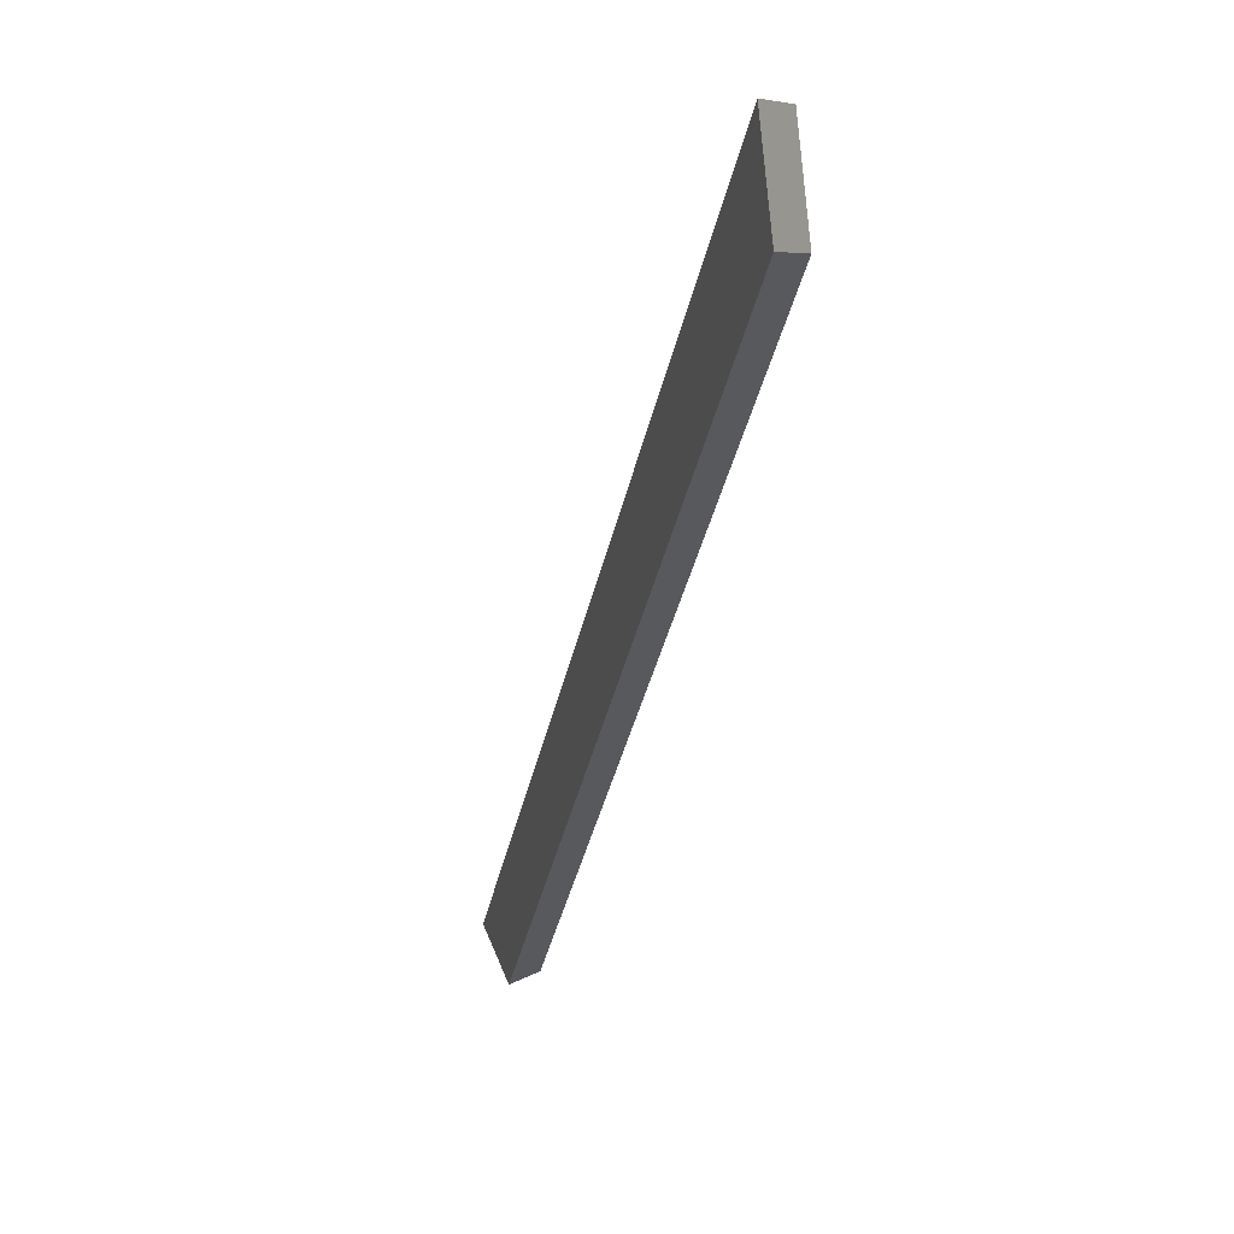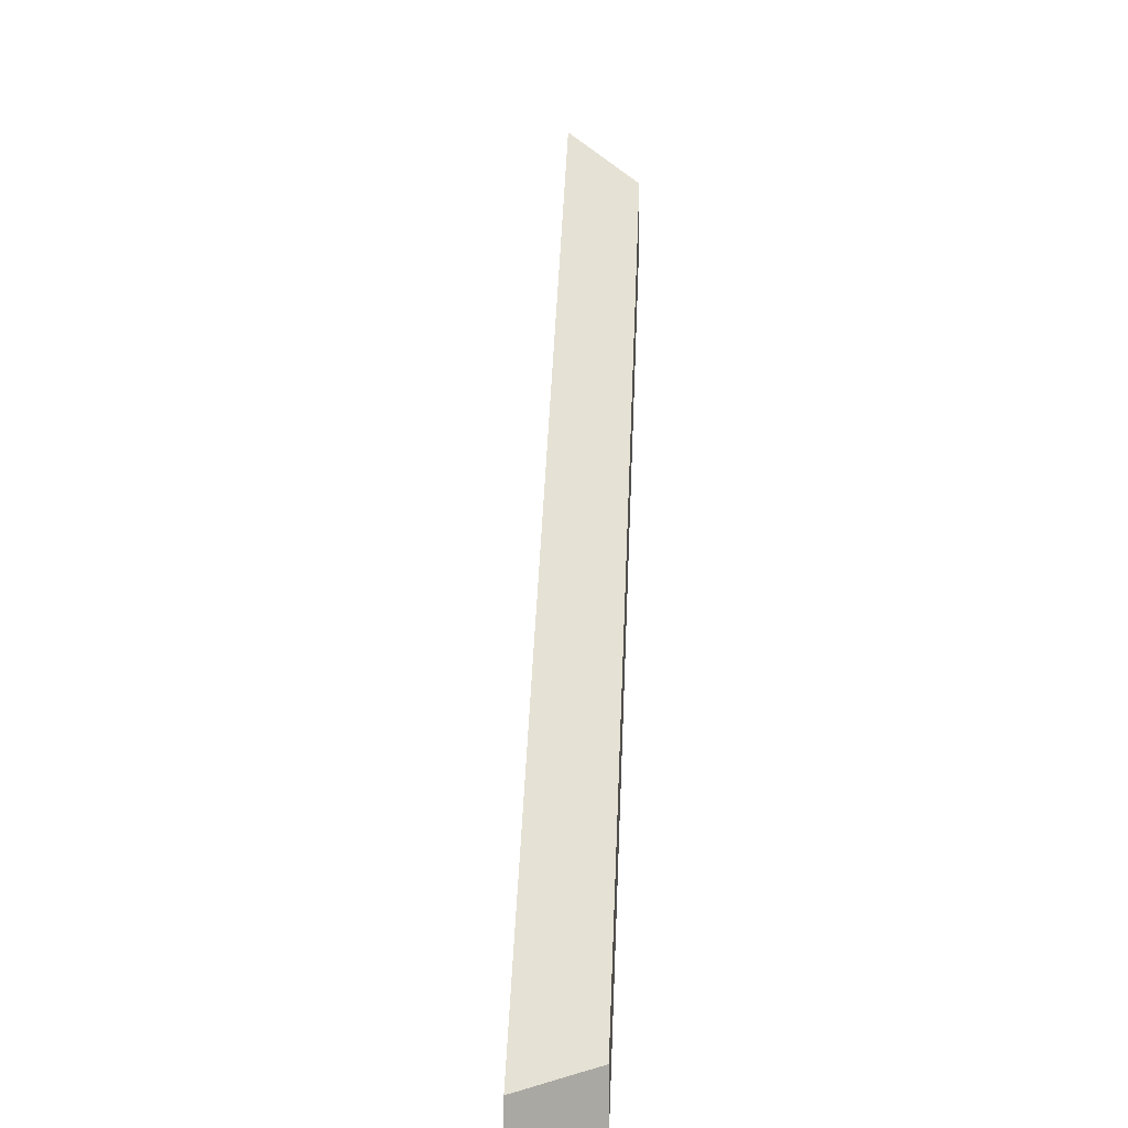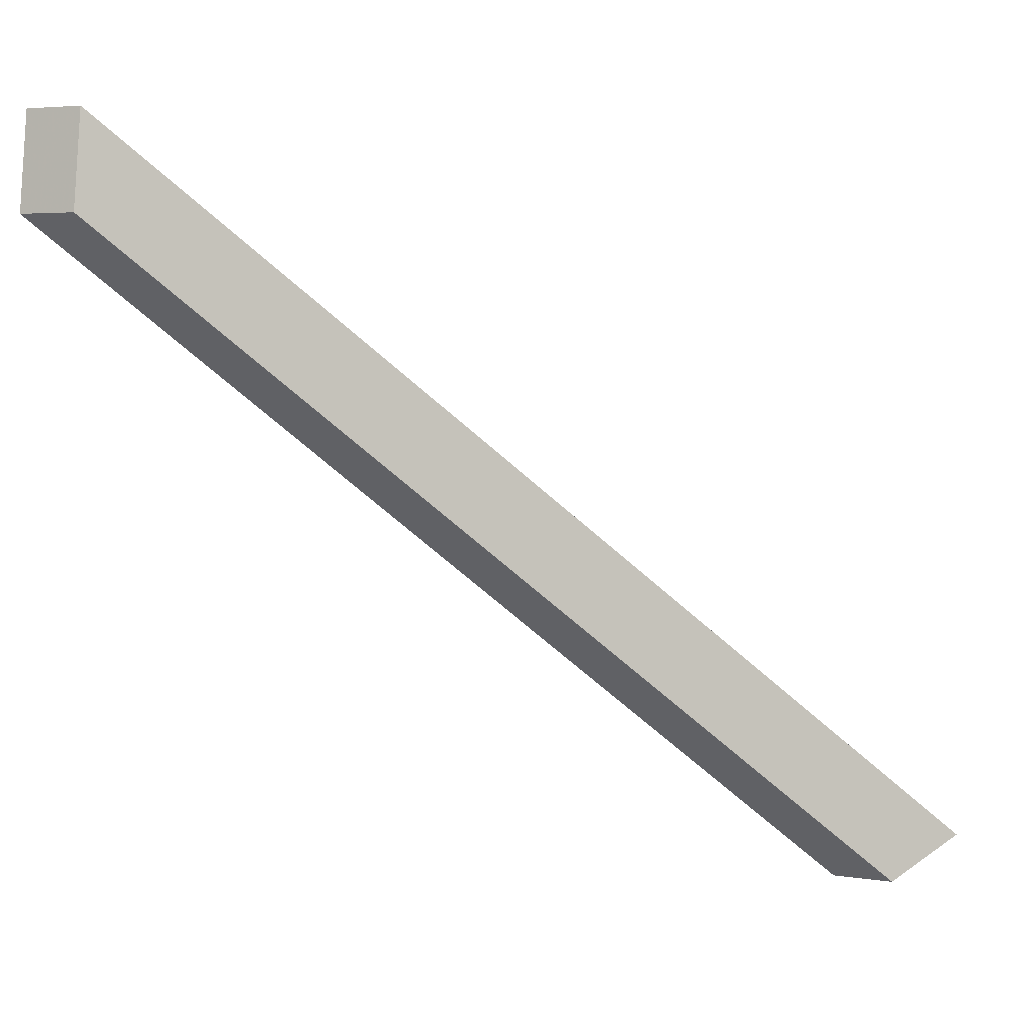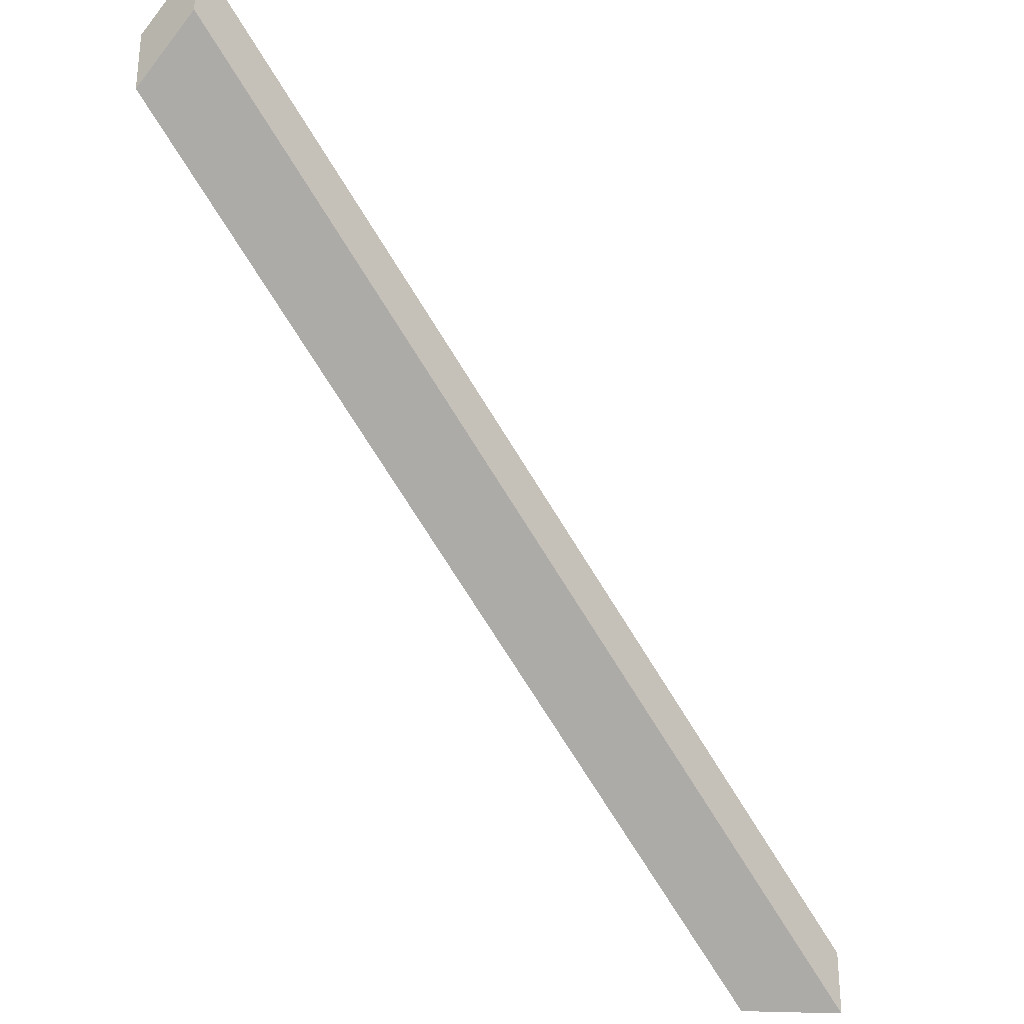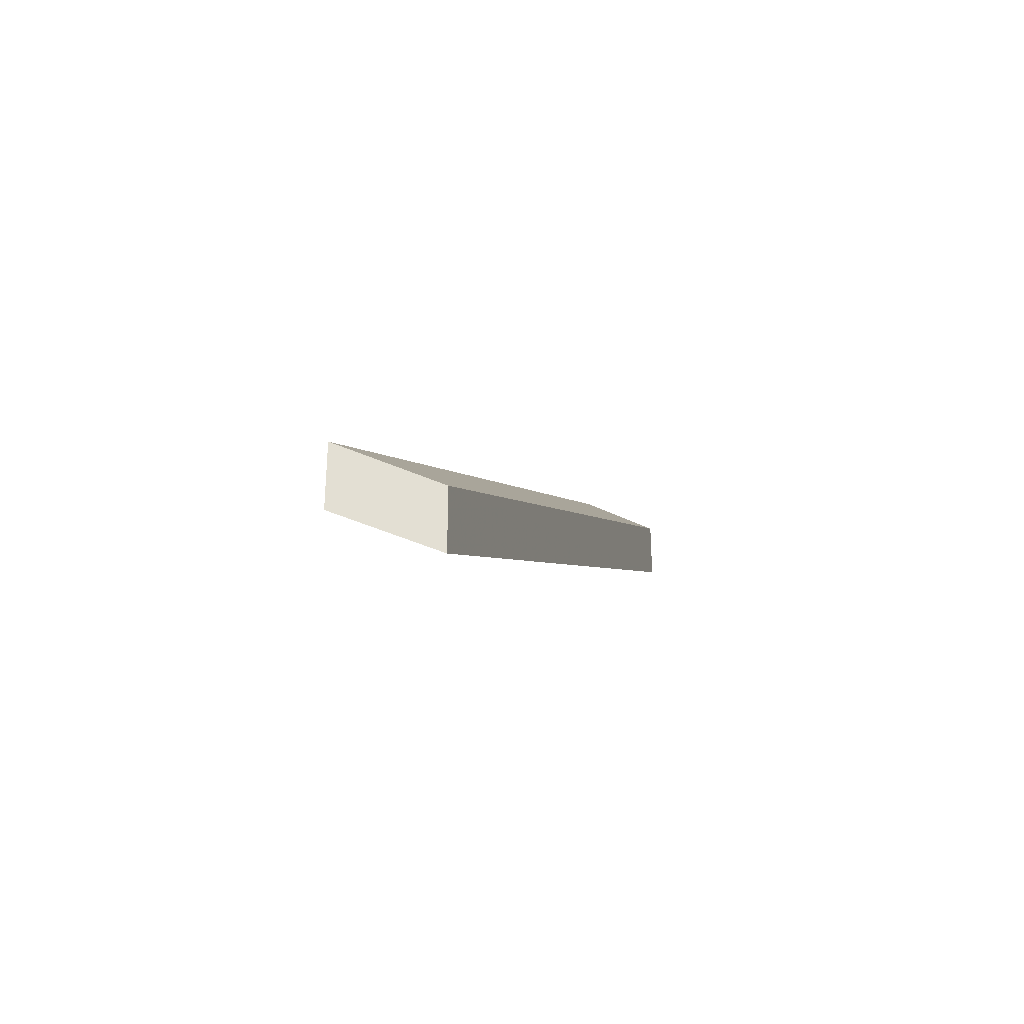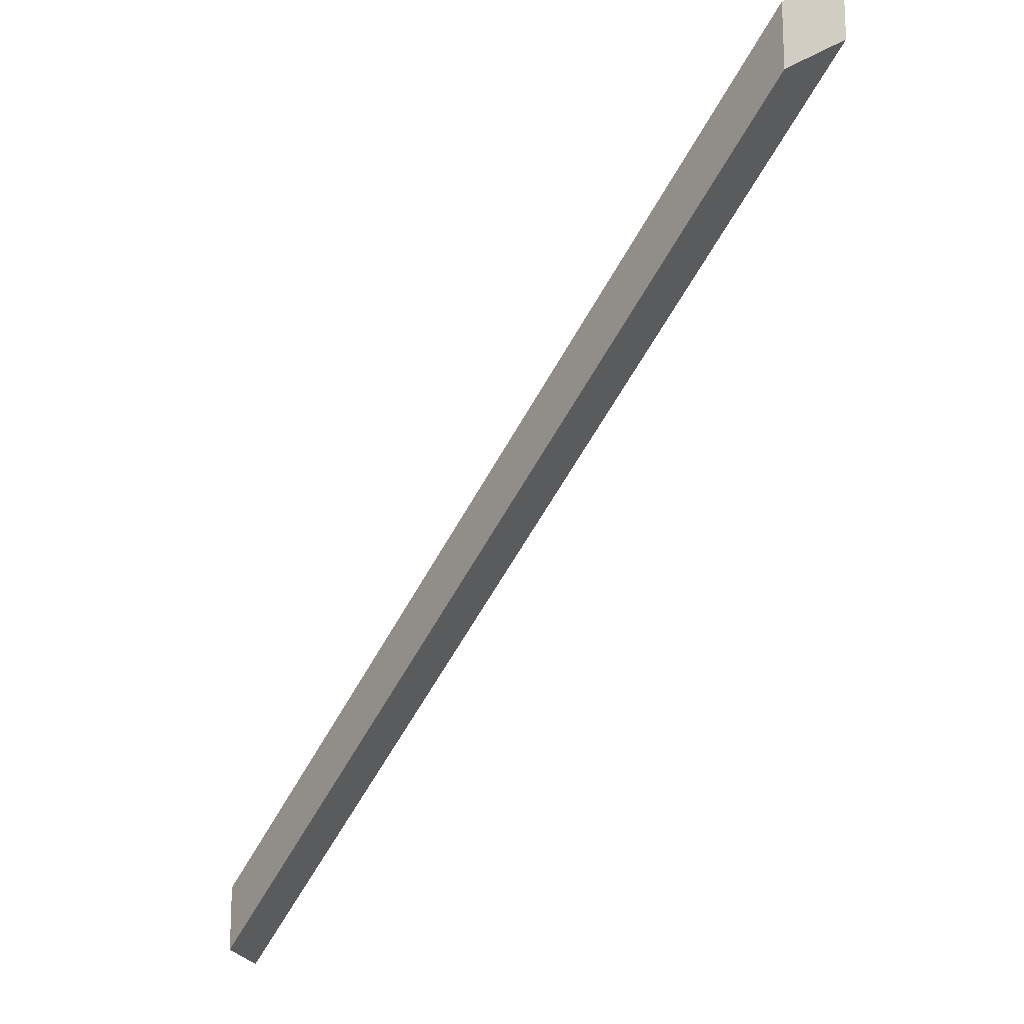
<metadata>
{"format":"obj","ext":"obj","renderer":"f3d","projection":"perspective","resolution":1024,"background":"white","views":[{"elev":6.1,"azim":26.7,"up":"+Z"},{"elev":8.8,"azim":41.5,"up":"+Y"},{"elev":4.3,"azim":117.4,"up":"+Z"},{"elev":-31.0,"azim":-100.9,"up":"+Y"},{"elev":-38.5,"azim":52.5,"up":"+Y"},{"elev":-18.5,"azim":-177.5,"up":"+Y"}]}
</metadata>
<code>
v -4.821 0.2439 -4.552
v -4.799 0.2181 -4.524
v -4.799 0.2181 -4.52
v -4.824 0.246 -4.551
v -4.799 0.2208 -4.52
v -4.799 0.2181 -4.52
v -4.799 0.2181 -4.524
v -4.799 0.2208 -4.524
v -4.824 0.2487 -4.551
v -4.824 0.246 -4.551
v -4.799 0.2181 -4.52
v -4.799 0.2208 -4.52
v -4.799 0.2208 -4.524
v -4.799 0.2181 -4.524
v -4.821 0.2439 -4.552
v -4.821 0.2466 -4.552
v -4.821 0.2466 -4.552
v -4.821 0.2439 -4.552
v -4.824 0.246 -4.551
v -4.824 0.2487 -4.551
v -4.824 0.2487 -4.551
v -4.799 0.2208 -4.52
v -4.799 0.2208 -4.524
v -4.821 0.2466 -4.552
f 1 2 3
f 1 3 4
f 5 6 7
f 5 7 8
f 9 10 11
f 9 11 12
f 13 14 15
f 13 15 16
f 17 18 19
f 17 19 20
f 21 22 23
f 21 23 24

</code>
